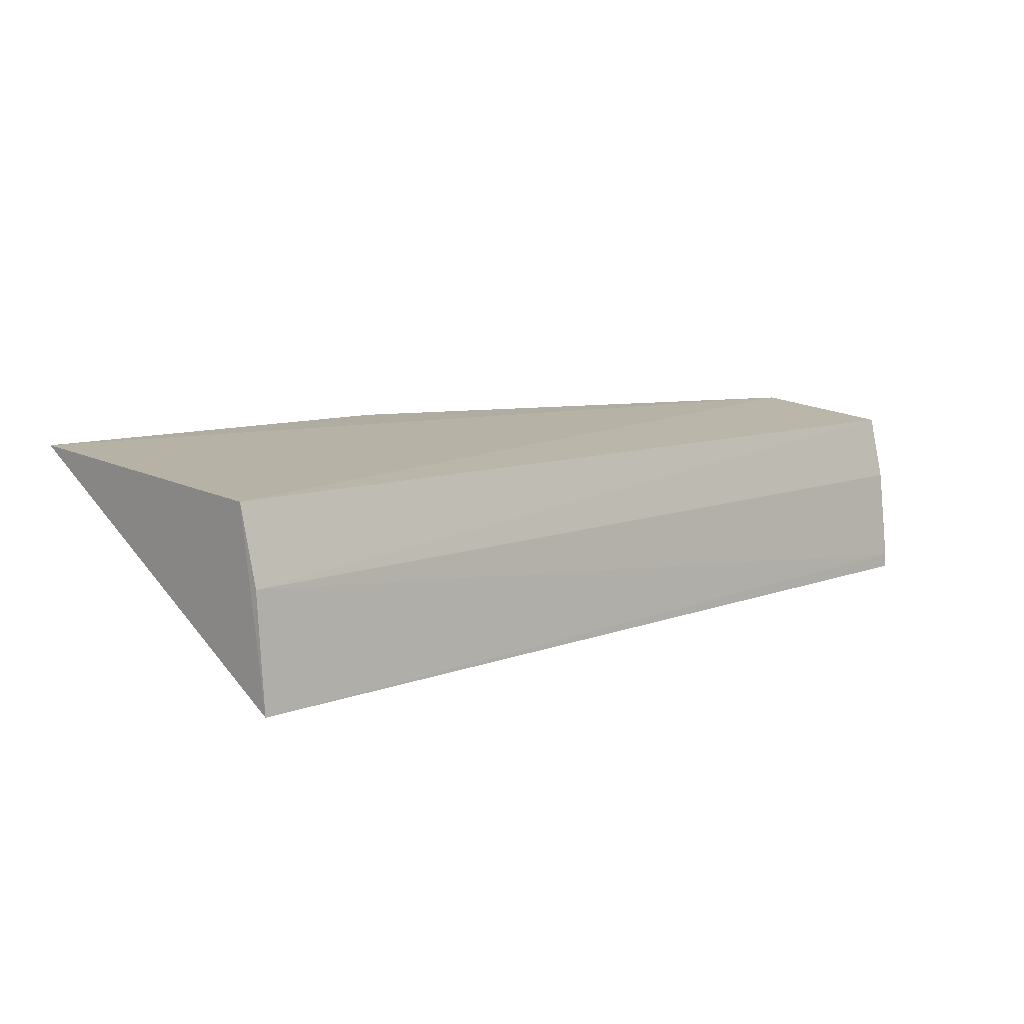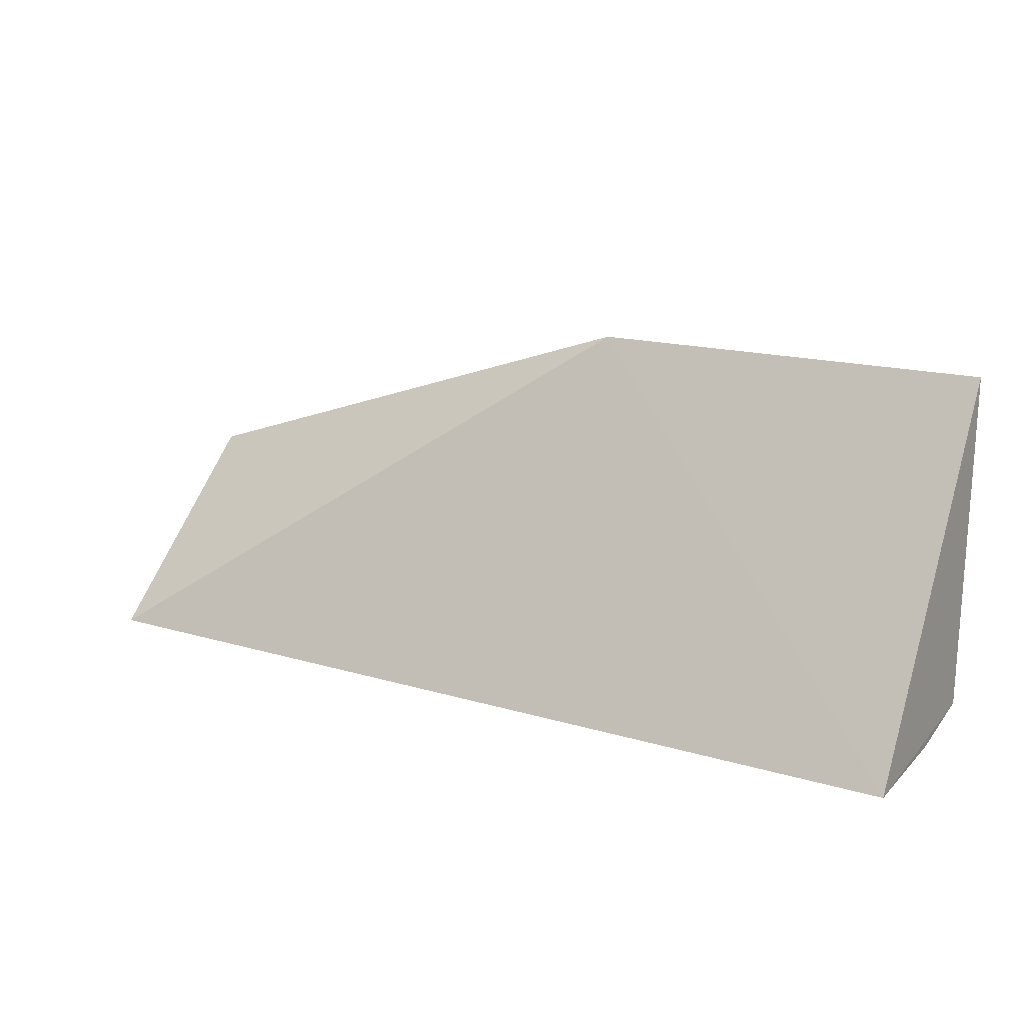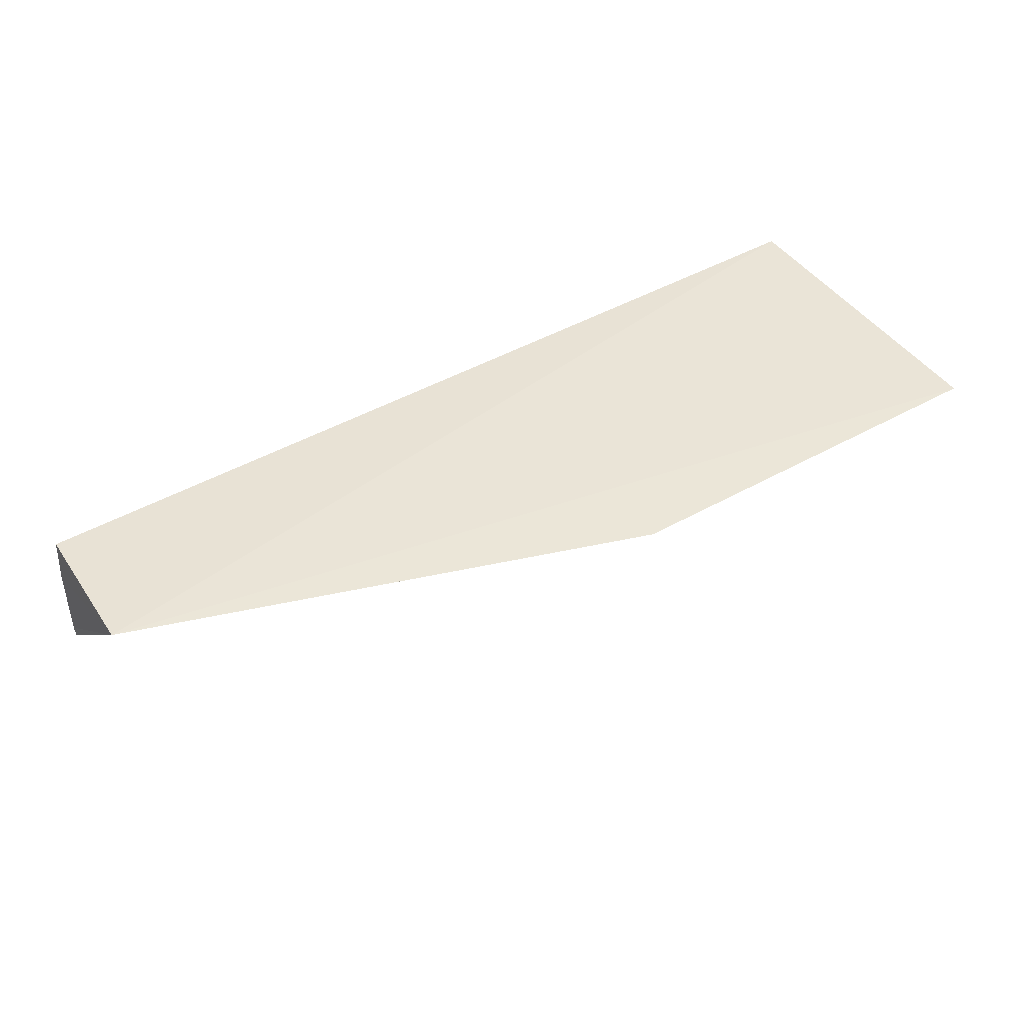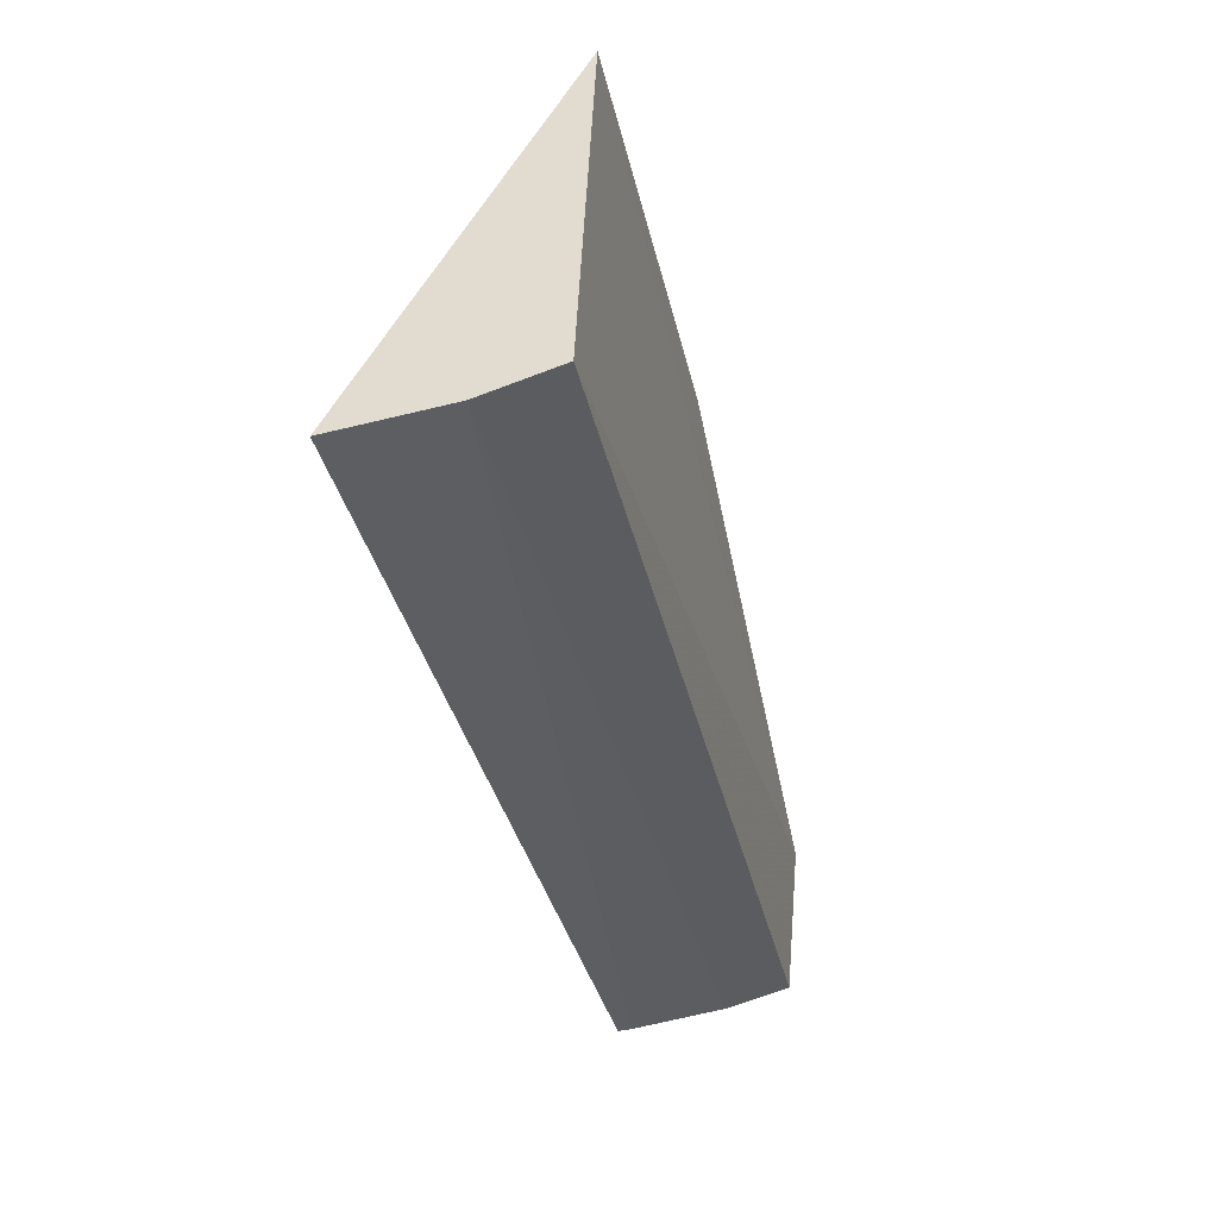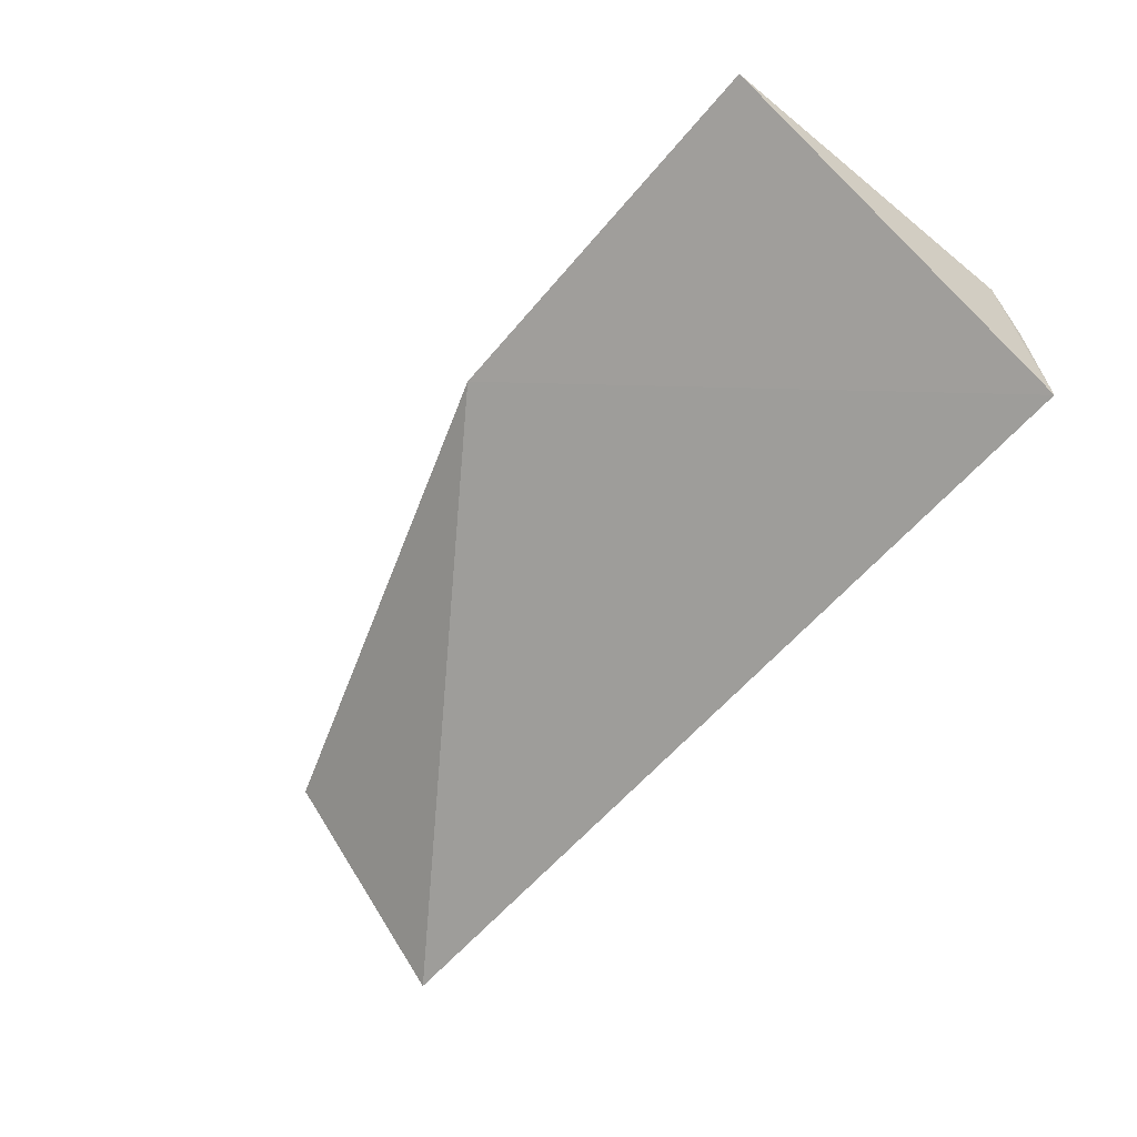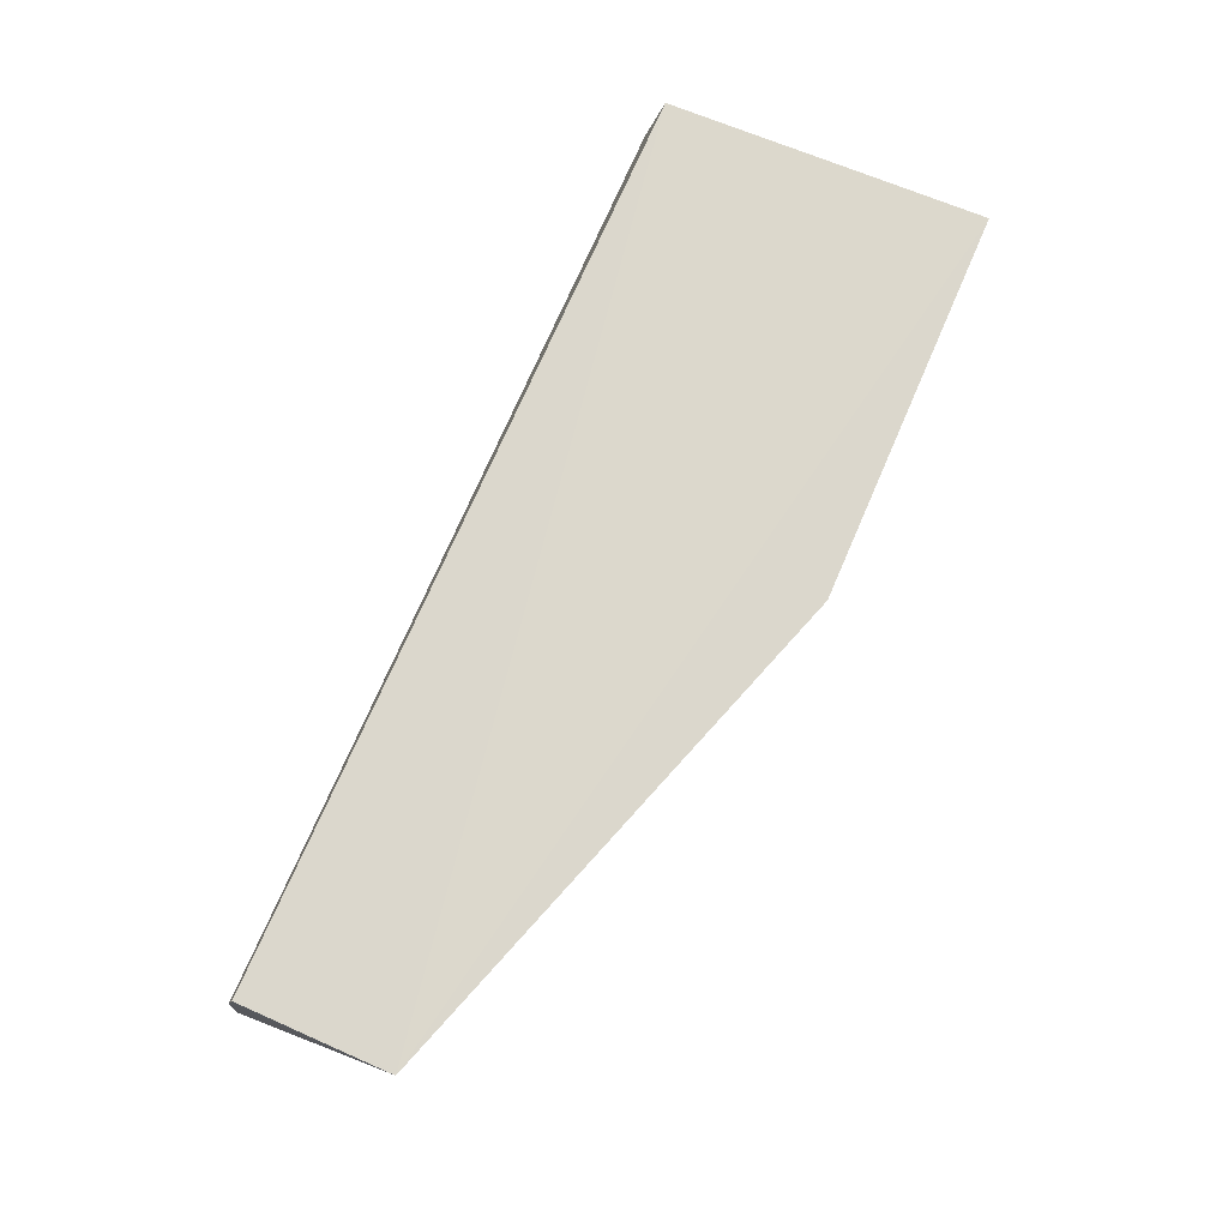
<metadata>
{"format":"obj","ext":"obj","renderer":"f3d","projection":"perspective","resolution":1024,"background":"white","views":[{"elev":10.2,"azim":-43.3,"up":"+Z"},{"elev":15.7,"azim":-148.1,"up":"+Y"},{"elev":47.2,"azim":148.3,"up":"+Z"},{"elev":-37.6,"azim":-76.6,"up":"+Y"},{"elev":-58.2,"azim":-129.4,"up":"+Z"},{"elev":72.9,"azim":113.6,"up":"+Z"}]}
</metadata>
<code>
v 0.05753 -0.04974 0.1267
v 0.05742 -0.06603 0.1252
v 0.05747 -0.06892 0.1064
v -0.04024 -0.06924 0.1064
v -0.04022 -0.06606 0.1261
v -0.04016 -0.06814 0.1182
v 0.002413 -0.03146 0.1274
v 0.05756 -0.06882 0.1079
v -0.04024 -0.03158 0.1278
v 0.05751 -0.06766 0.1182
f 5 2 1
f 6 5 4
f 6 2 5
f 7 1 3
f 7 3 4
f 8 3 1
f 8 6 4
f 8 4 3
f 9 5 1
f 9 1 7
f 9 7 4
f 9 4 5
f 10 8 1
f 10 1 2
f 10 2 6
f 10 6 8

</code>
